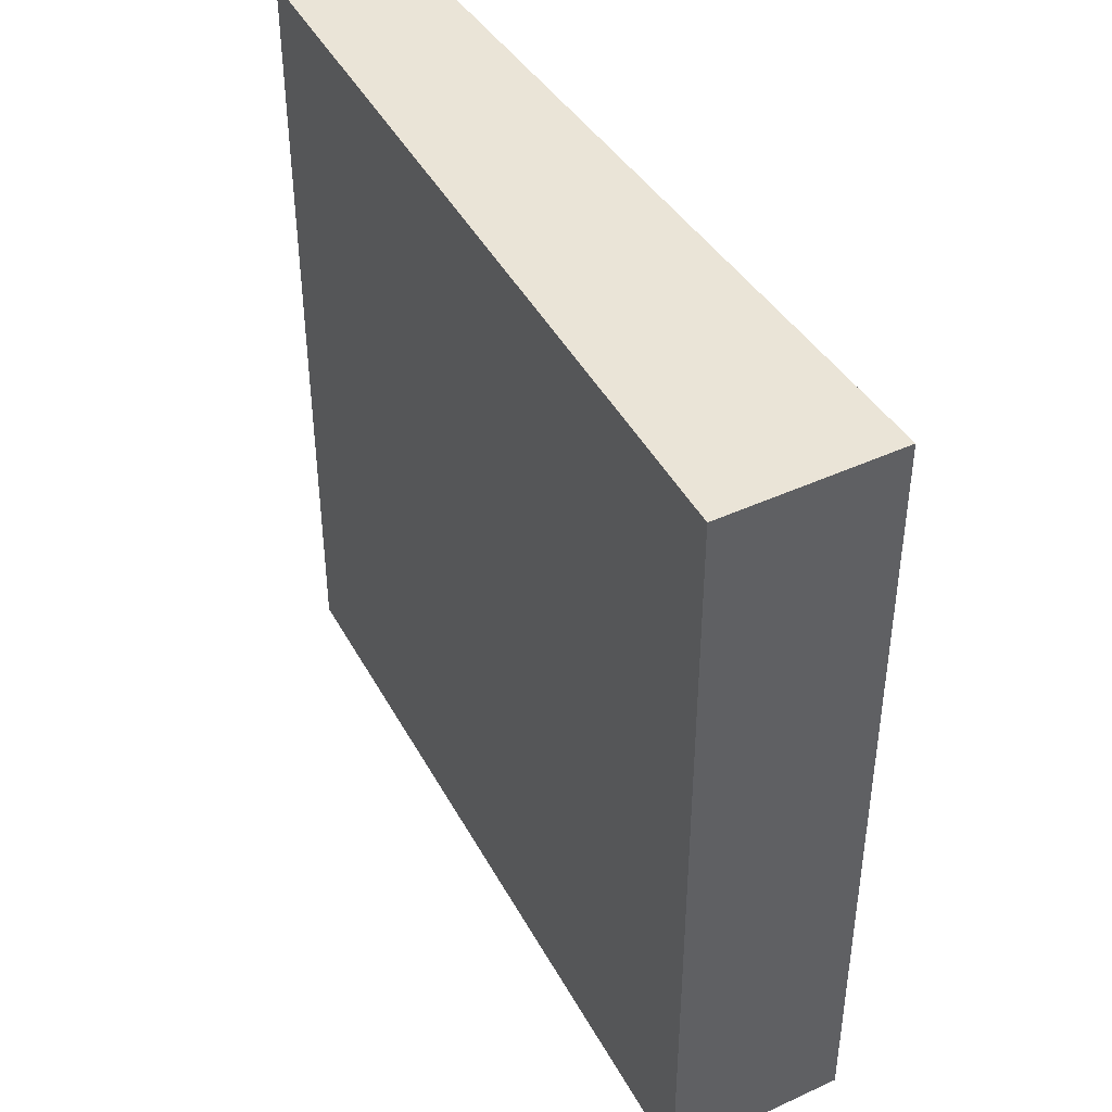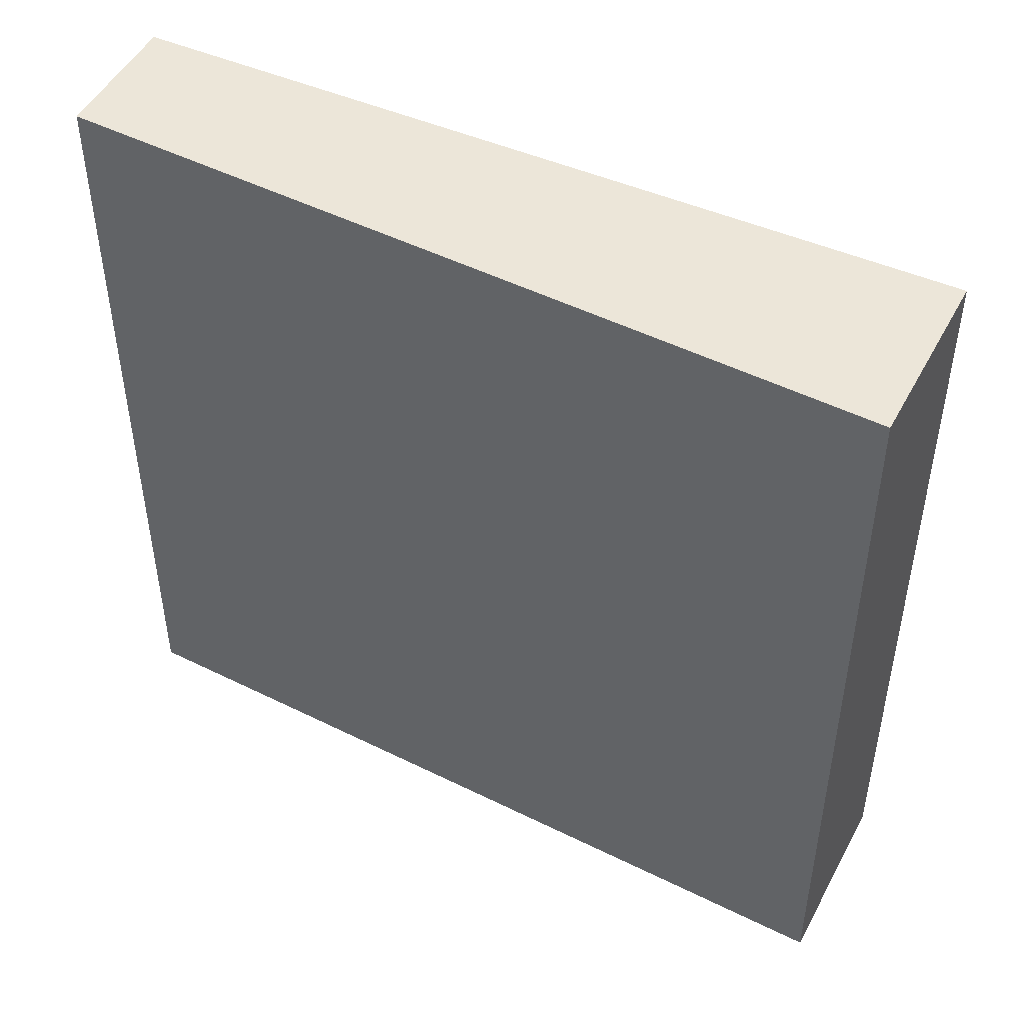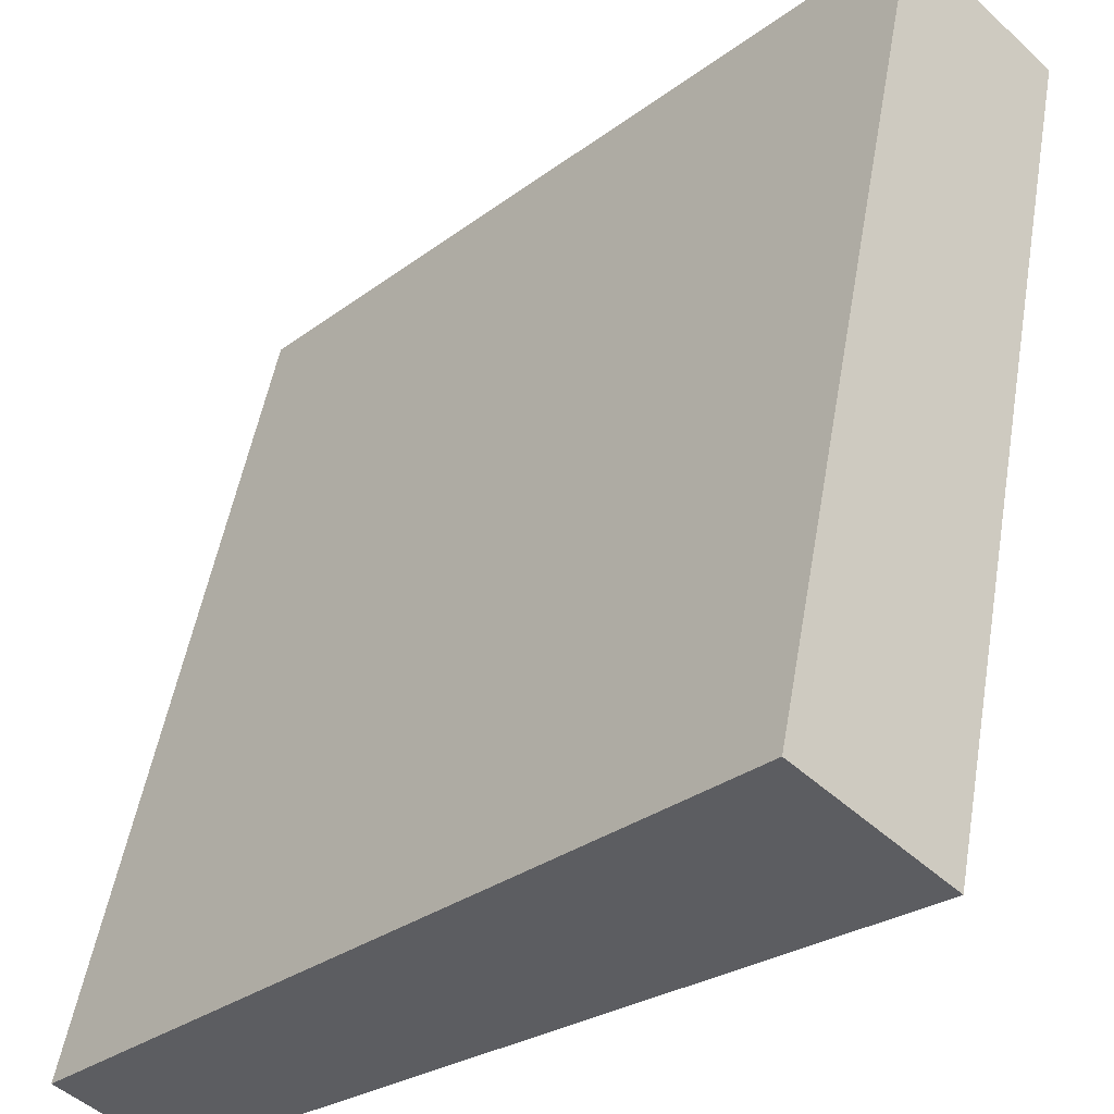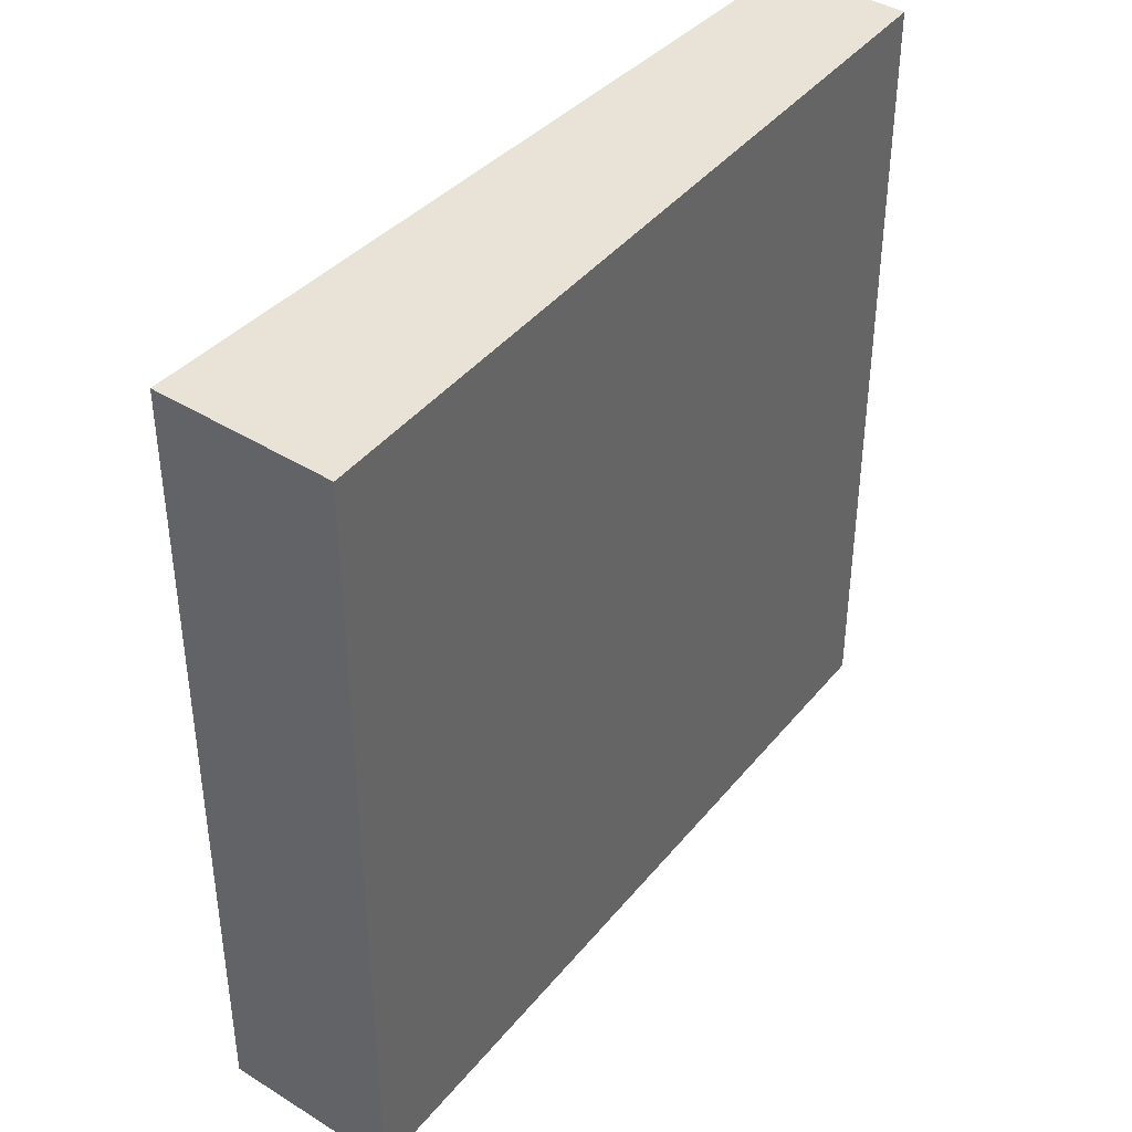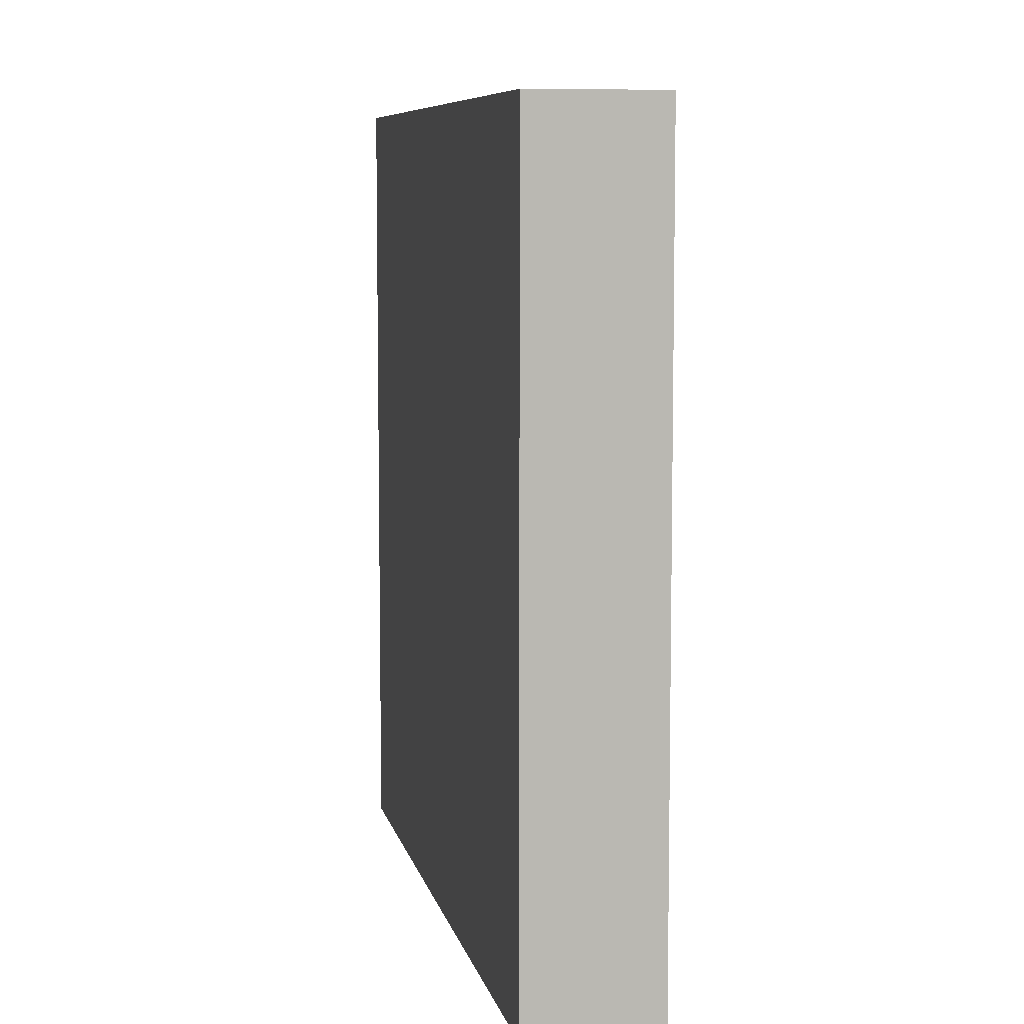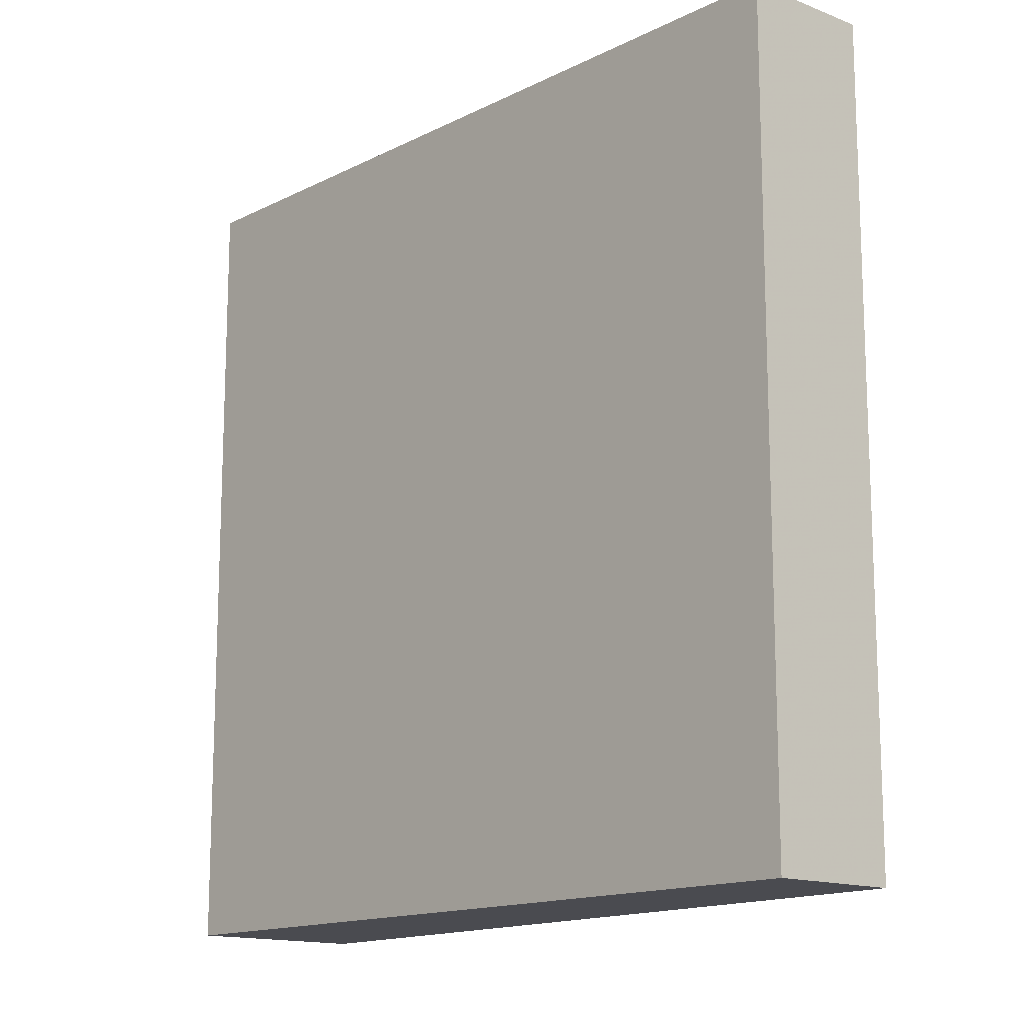
<metadata>
{"format":"obj","ext":"obj","renderer":"f3d","projection":"perspective","resolution":1024,"background":"white","views":[{"elev":43.8,"azim":106.5,"up":"+Z"},{"elev":49.2,"azim":72.2,"up":"+Z"},{"elev":51.2,"azim":9.8,"up":"+Y"},{"elev":41.5,"azim":172.2,"up":"+Z"},{"elev":7.6,"azim":-54.7,"up":"+Z"},{"elev":-14.5,"azim":-85.7,"up":"+Z"}]}
</metadata>
<code>
v 6.214 59.12 -3.617
v 6.214 59.12 3.617
v 7.04 58.29 -3.617
v 7.04 58.29 3.617
v 11.17 64.39 -3.617
v 11.17 64.39 3.617
v 12.3 63.26 -3.617
v 12.3 63.26 3.617
f 1 3 4
f 4 2 1
f 5 6 8
f 8 7 5
f 1 2 6
f 6 5 1
f 3 7 8
f 8 4 3
f 1 5 7
f 7 3 1
f 2 4 8
f 8 6 2

</code>
